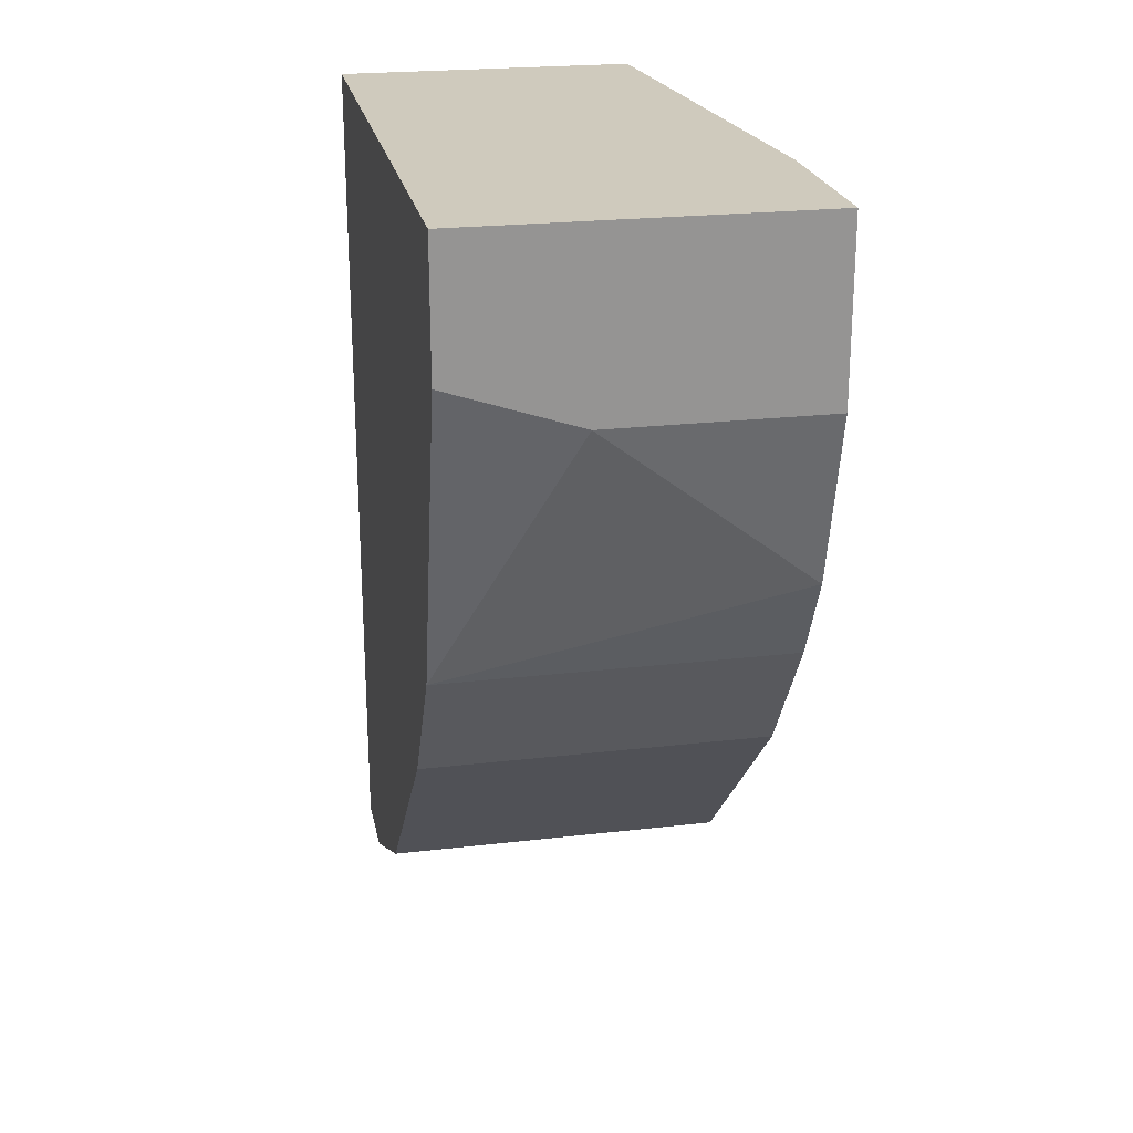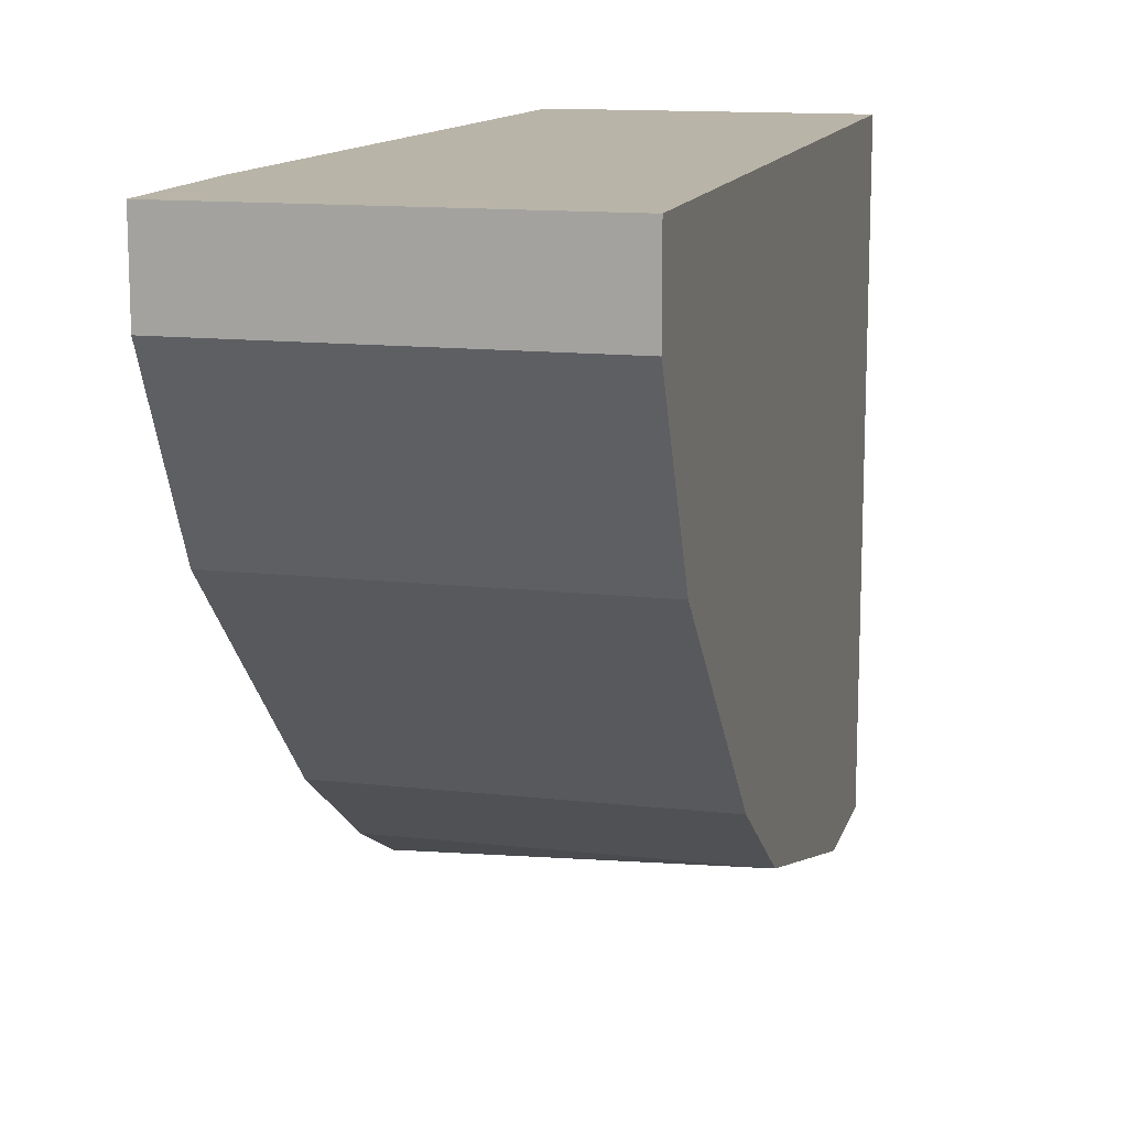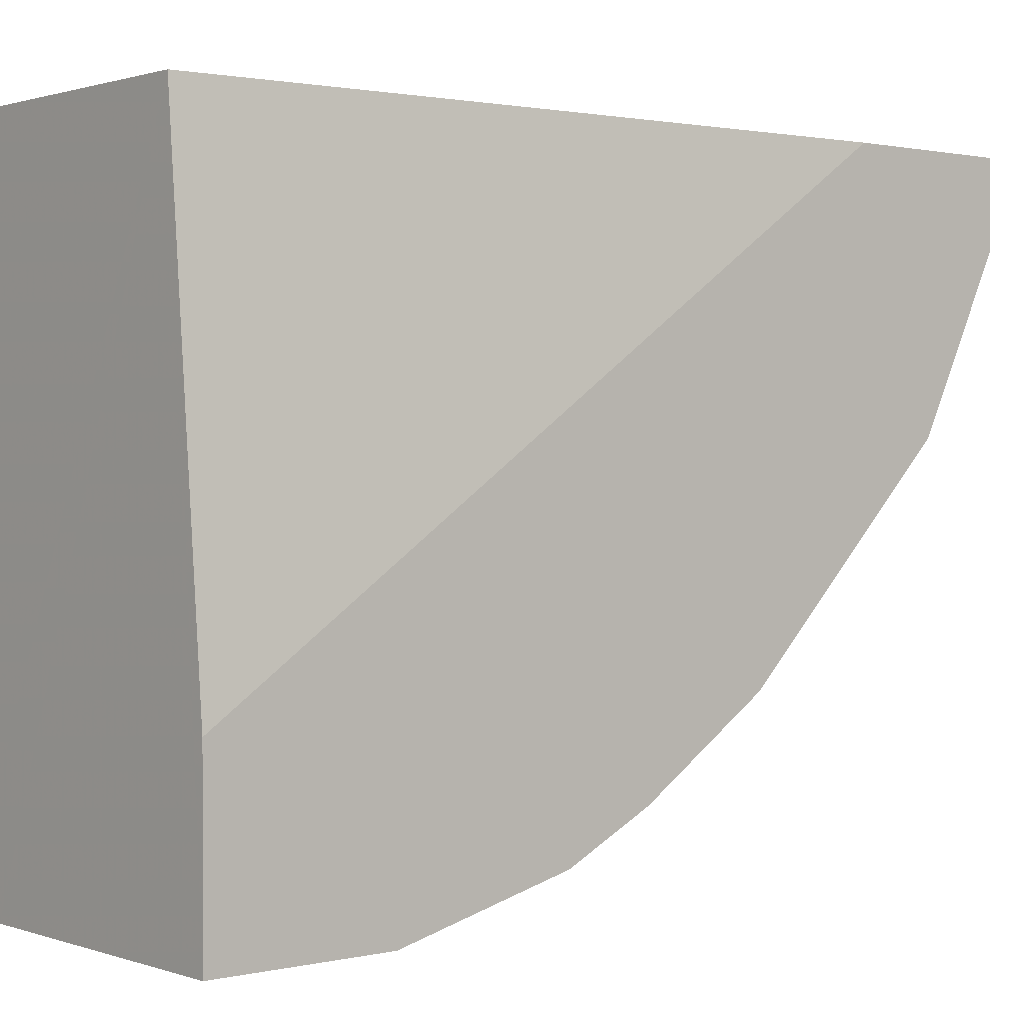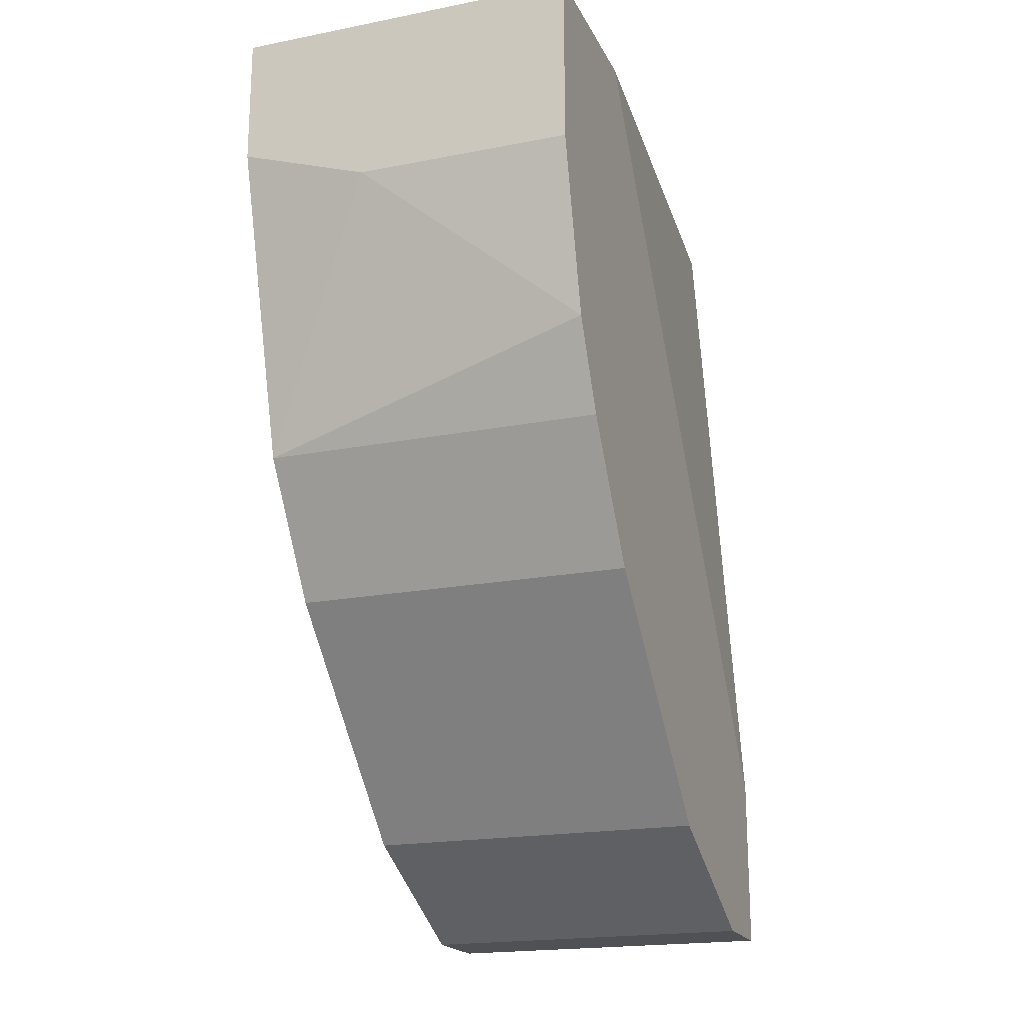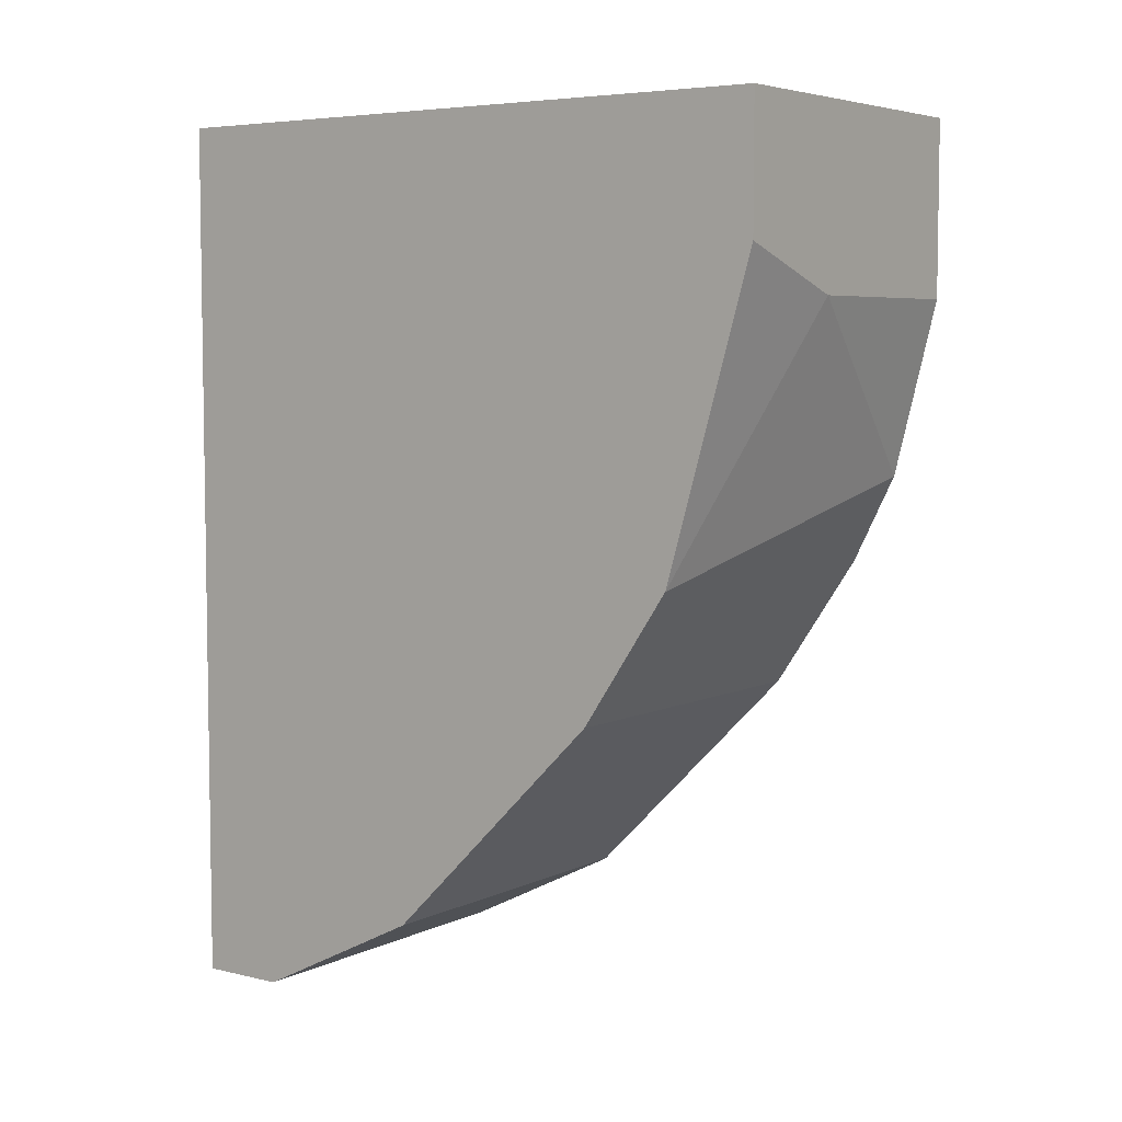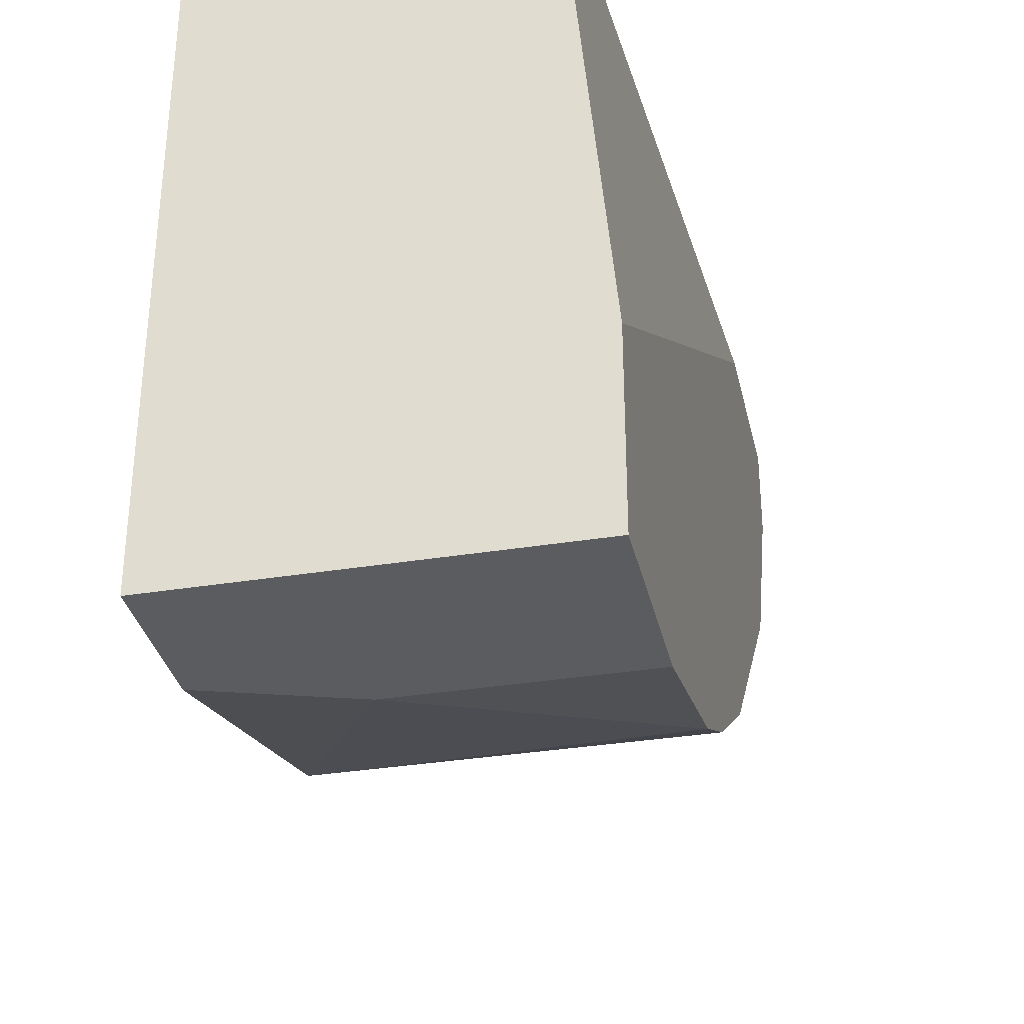
<metadata>
{"format":"obj","ext":"obj","renderer":"f3d","projection":"perspective","resolution":1024,"background":"white","views":[{"elev":23.1,"azim":-11.2,"up":"+Z"},{"elev":13.2,"azim":-165.5,"up":"+Y"},{"elev":1.1,"azim":49.8,"up":"+Y"},{"elev":-19.5,"azim":20.0,"up":"+Z"},{"elev":5.6,"azim":-54.1,"up":"+Z"},{"elev":-33.7,"azim":12.5,"up":"+Y"}]}
</metadata>
<code>
v -0.01094 -0.03161 -0.005633
v -0.01442 -0.0142 -0.02421
v -0.01442 -0.0142 -0.000987
v -0.01442 -0.03161 -0.000987
v -0.01442 -0.03161 -0.004471
v -0.01442 -0.02929 -0.0126
v -0.01442 -0.02697 -0.01608
v -0.01442 -0.02117 -0.02189
v -0.01442 -0.01652 -0.02421
v -0.006294 -0.0142 -0.000987
v -0.005133 -0.0142 -0.01956
v -0.005133 -0.0142 -0.02421
v -0.005133 -0.03161 -0.000987
v -0.005133 -0.03161 -0.005633
v -0.005133 -0.03045 -0.01028
v -0.005133 -0.02929 -0.0126
v -0.005133 -0.02697 -0.000987
v -0.005133 -0.02697 -0.01608
v -0.005133 -0.02117 -0.02189
v -0.005133 -0.01652 -0.02421
f 15 6 16
f 10 3 4
f 1 14 4
f 3 8 4
f 8 3 2
f 3 10 2
f 20 14 18
f 14 20 13
f 10 4 13
f 4 14 13
f 4 8 6
f 20 2 12
f 2 10 12
f 13 20 12
f 8 20 19
f 20 18 19
f 18 8 19
f 10 13 17
f 13 12 17
f 14 1 15
f 18 14 15
f 1 6 15
f 12 10 11
f 10 17 11
f 17 12 11
f 8 18 7
f 6 8 7
f 18 6 7
f 20 8 9
f 2 20 9
f 8 2 9
f 1 4 5
f 6 1 5
f 4 6 5
f 6 18 16
f 18 15 16

</code>
